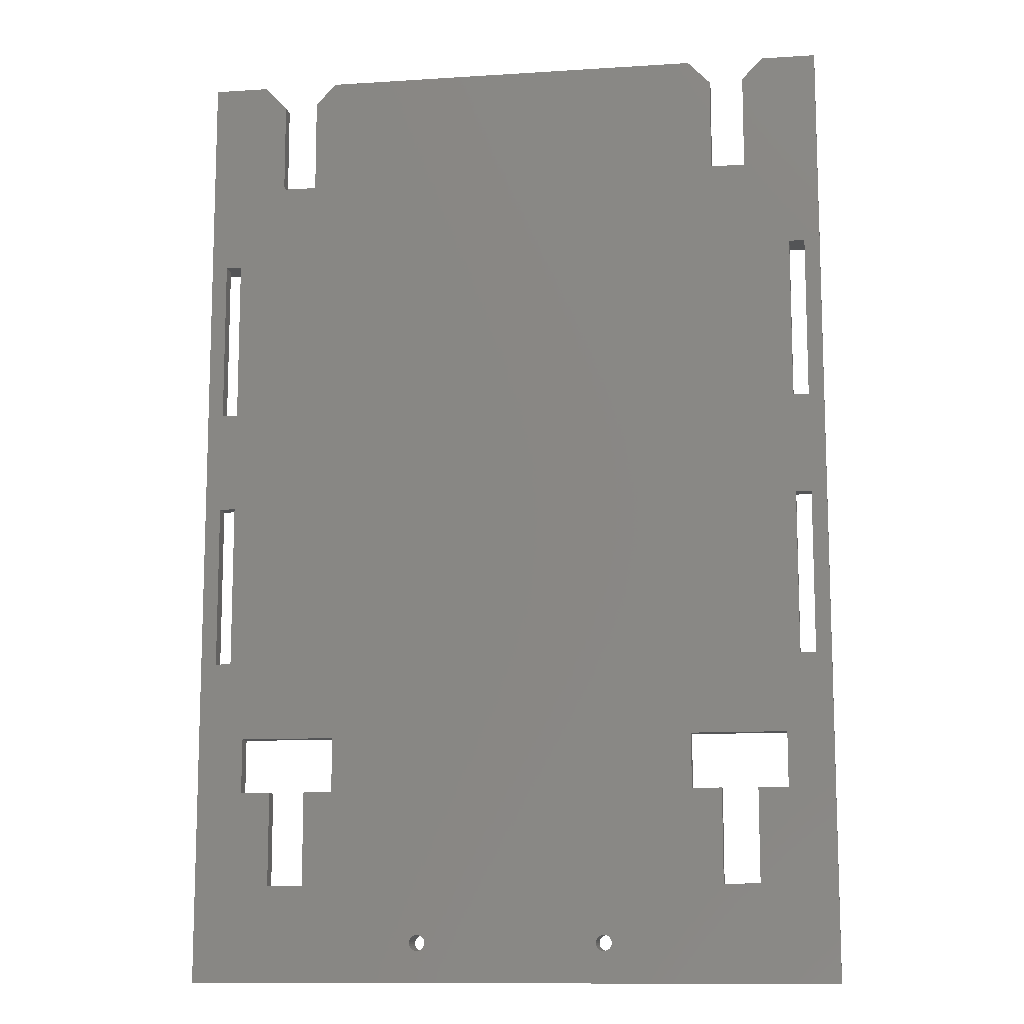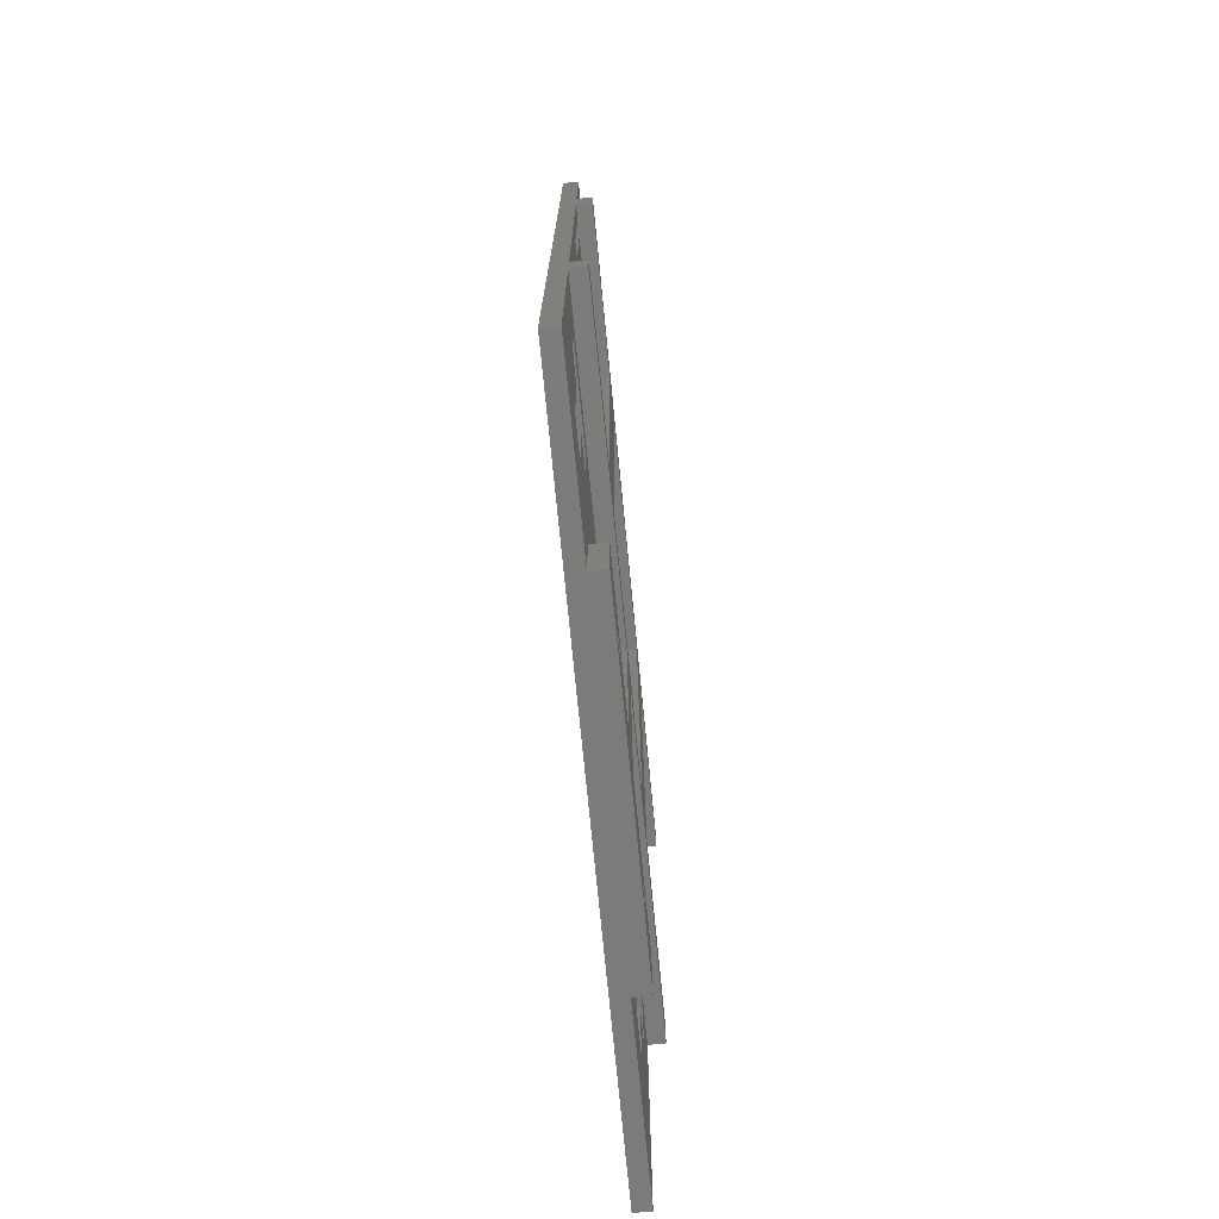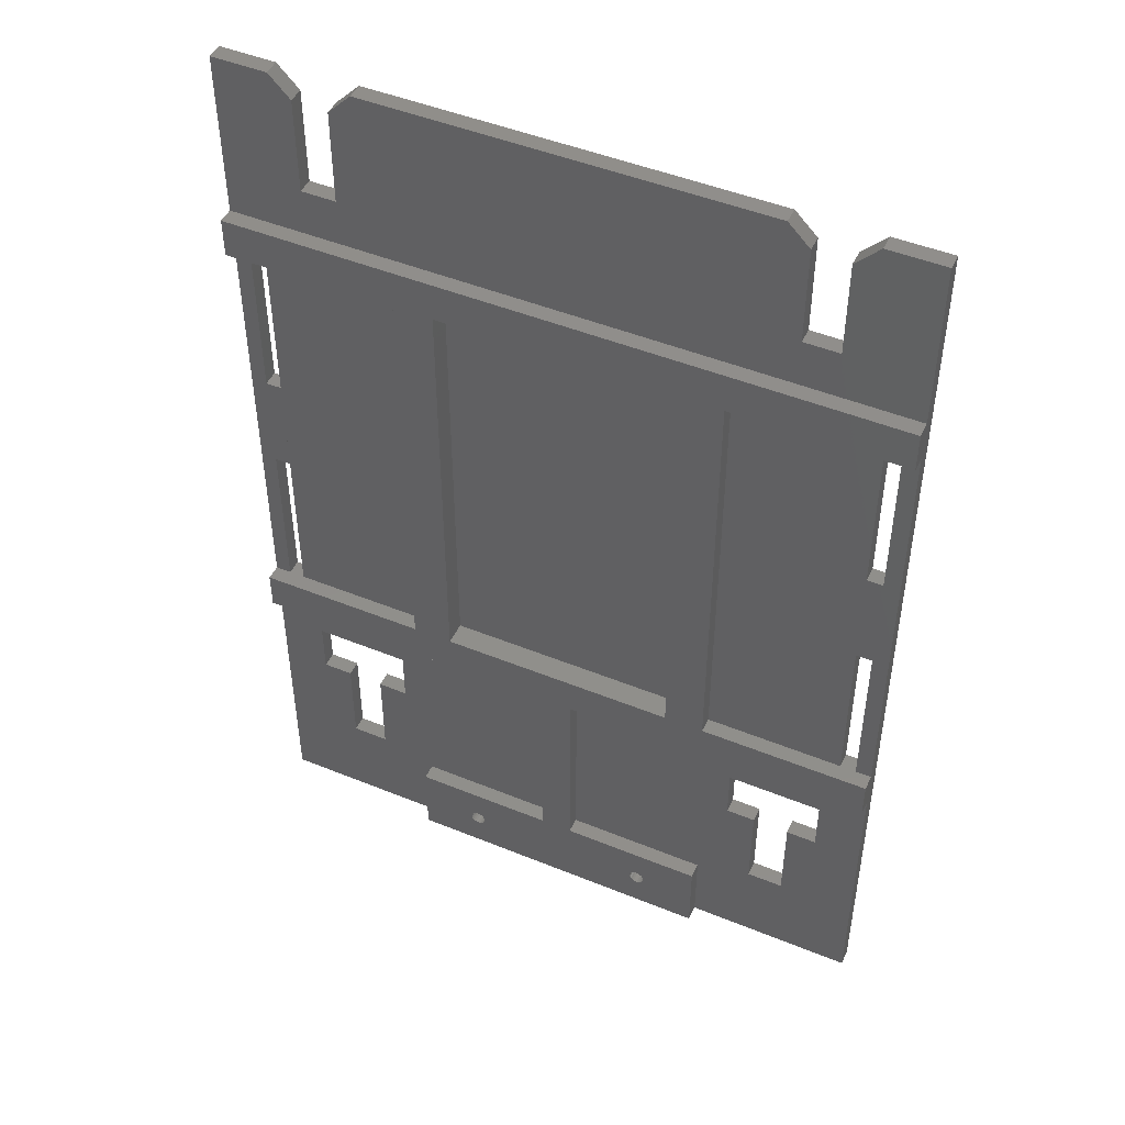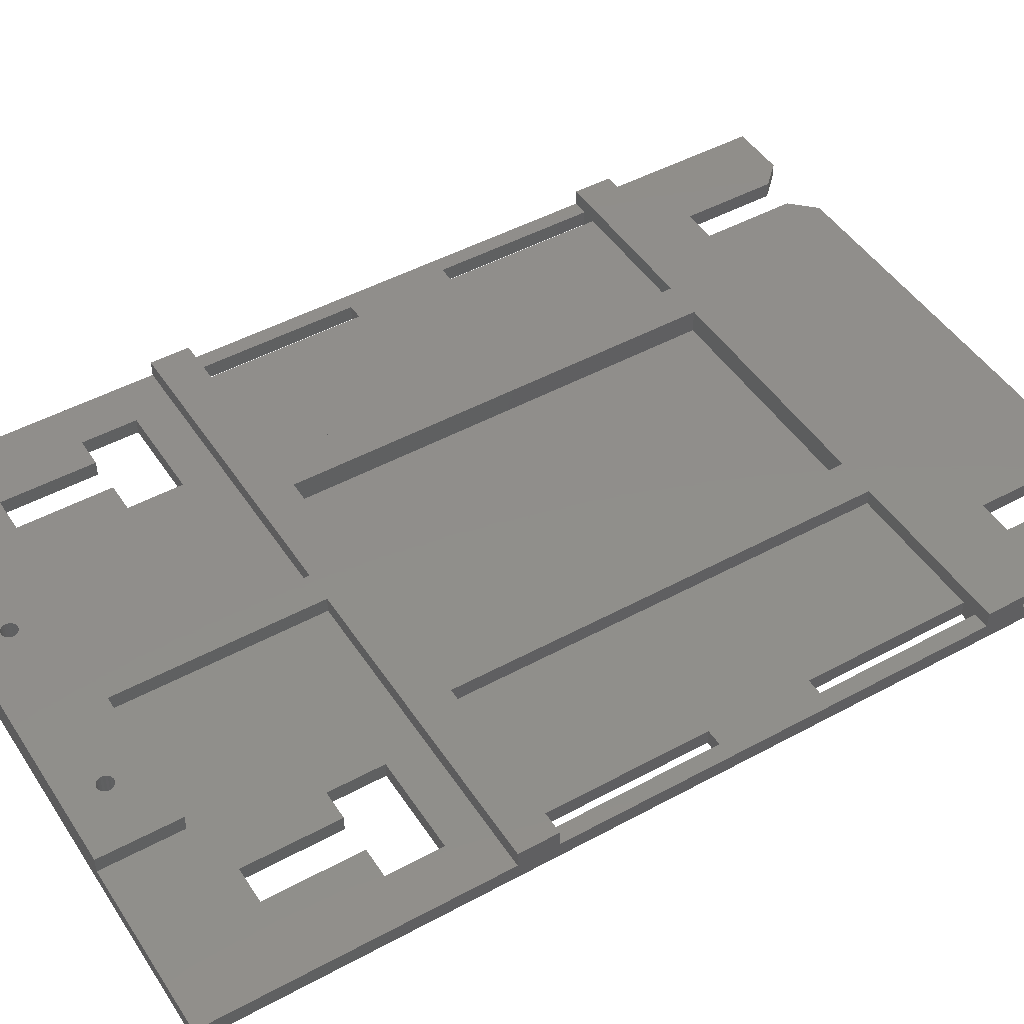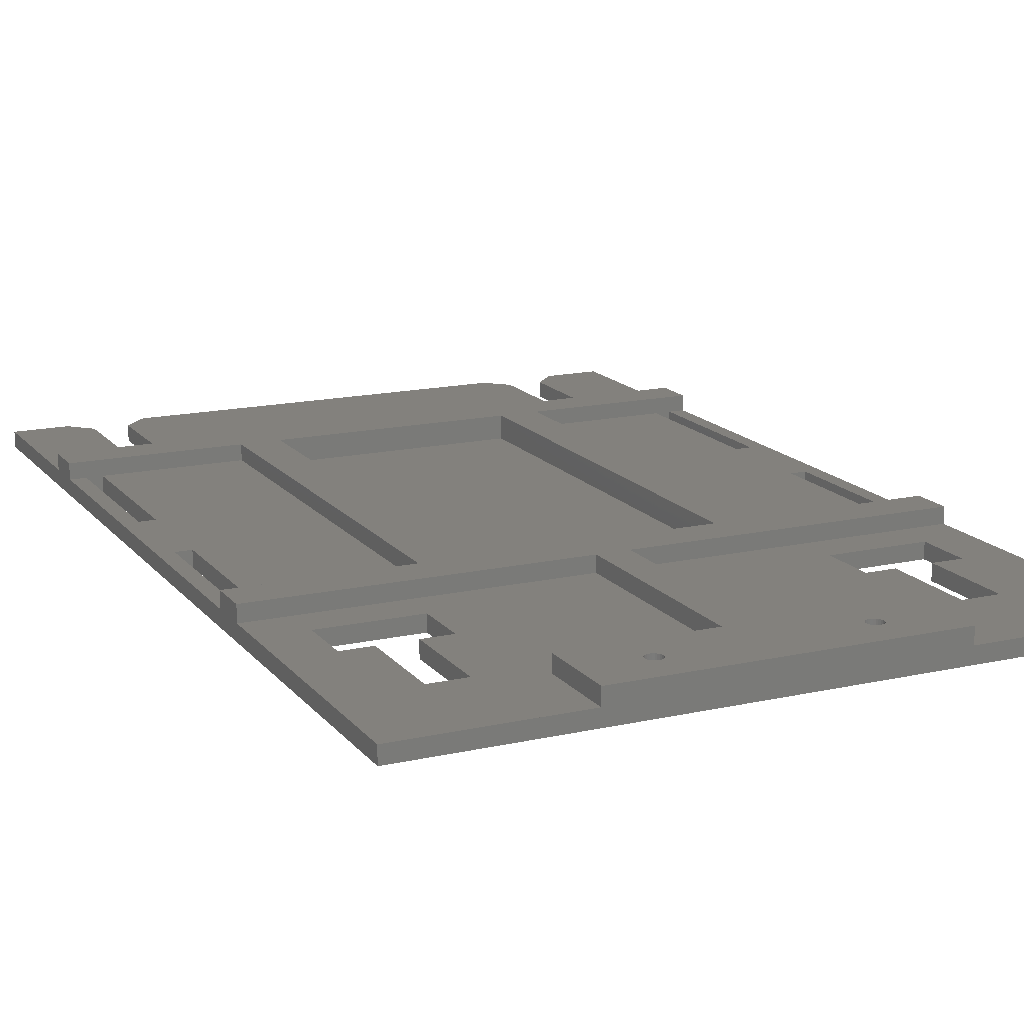
<metadata>
{"format":"stl","ext":"stl","renderer":"f3d","projection":"perspective","resolution":1024,"background":"white","views":[{"elev":-11.6,"azim":-171.2,"up":"+Y"},{"elev":-74.9,"azim":-84.4,"up":"+Y"},{"elev":47.5,"azim":24.7,"up":"+Y"},{"elev":47.2,"azim":58.4,"up":"+Z"},{"elev":15.8,"azim":-25.2,"up":"+Z"}]}
</metadata>
<code>
# stl→obj: 242 verts, 515 faces
v 72.3 61.53 1
v 42.3 116.5 1
v 42.3 61.53 1
v 72.3 116.5 1
v 37.3 116.5 4
v 37.3 61.53 2
v 37.3 61.53 4
v 37.3 116.5 2
v 15.8 61.53 4
v 17.8 61.53 2
v 15.8 61.53 2
v 19.8 61.53 2
v 19.8 61.53 -7.05e-15
v 17.8 61.53 -7.05e-15
v 98.8 56.53 4
v 59.3 56.53 2
v 98.8 56.53 2
v 59.3 56.53 4
v 77.3 61.53 4
v 94.8 61.53 2
v 77.3 61.53 2
v 96.8 61.53 2
v 98.8 61.53 2
v 98.8 61.53 4
v 96.8 61.53 -7.05e-15
v 94.8 61.53 -7.05e-15
v 77.3 116.5 2
v 77.3 116.5 4
v 98.8 116.5 4
v 96.8 116.5 2
v 98.8 116.5 2
v 94.8 116.5 2
v 94.8 116.5 -7.05e-15
v 96.8 116.5 -7.05e-15
v 15.8 121.5 4
v 98.8 121.5 2
v 15.8 121.5 2
v 98.8 121.5 4
v 19.8 116.5 2
v 17.8 116.5 2
v 15.8 116.5 2
v 15.8 116.5 4
v 17.8 116.5 -7.05e-15
v 19.8 116.5 -7.05e-15
v 42.3 61.53 4
v 72.3 61.53 4
v 42.3 116.5 4
v 72.3 116.5 4
v 37.3 20.26 4
v 44.78 24.4 4
v 37.3 30.26 4
v 45.02 24.3 4
v 45.28 24.26 4
v 77.3 20.26 4
v 44.58 24.56 4
v 44.42 24.78 4
v 44.33 25.02 4
v 44.3 25.28 4
v 45.54 24.28 4
v 45.78 24.38 4
v 45.99 24.53 4
v 46.16 24.73 4
v 46.26 24.97 4
v 46.3 25.23 4
v 55.3 30.26 4
v 68.92 24.33 4
v 68.7 24.46 4
v 59.3 30.26 4
v 55.3 56.53 4
v 68.51 24.64 4
v 68.38 24.87 4
v 68.31 25.12 4
v 68.31 25.38 4
v 69.18 24.26 4
v 69.44 24.26 4
v 69.69 24.33 4
v 69.91 24.46 4
v 70.1 24.65 4
v 70.23 24.88 4
v 70.29 25.13 4
v 68.91 26.18 4
v 77.3 30.26 4
v 68.69 26.04 4
v 68.51 25.86 4
v 68.38 25.63 4
v 69.17 26.25 4
v 69.43 26.25 4
v 69.68 26.18 4
v 69.91 26.05 4
v 70.09 25.87 4
v 70.22 25.64 4
v 70.29 25.39 4
v 15.8 56.53 4
v 44.82 26.13 4
v 44.61 25.98 4
v 44.45 25.78 4
v 44.34 25.54 4
v 45.07 26.23 4
v 45.33 26.25 4
v 45.58 26.21 4
v 45.82 26.11 4
v 46.03 25.94 4
v 46.18 25.73 4
v 46.27 25.49 4
v 77.3 30.26 2
v 77.3 20.26 2
v 59.3 30.26 2
v 55.3 30.26 2
v 37.3 30.26 2
v 37.3 20.26 2
v 15.8 20.26 2
v 25.5 32.53 2
v 15.8 56.53 2
v 21.7 44.53 2
v 30.1 32.53 2
v 30.1 44.53 2
v 33.9 44.53 2
v 33.9 51.53 2
v 21.7 51.53 2
v 55.3 56.53 2
v 25.5 44.53 2
v 98.8 20.26 2
v 15.8 20.26 -7.226e-15
v 98.8 20.26 -7.226e-15
v 30.1 32.53 -7.226e-15
v 25.5 32.53 -7.226e-15
v 25.5 44.53 -7.226e-15
v 21.7 44.53 -1.005e-14
v 21.7 51.53 -1.005e-14
v 33.9 51.53 -7.226e-15
v 33.9 44.53 -7.226e-15
v 30.1 44.53 -7.226e-15
v 89.1 44.53 2
v 89.1 32.53 -7.226e-15
v 89.1 32.53 2
v 89.1 44.53 -7.226e-15
v 84.5 32.53 2
v 84.5 32.53 -7.226e-15
v 84.5 44.53 -7.226e-15
v 84.5 44.53 2
v 80.8 44.53 2
v 80.8 44.53 -7.226e-15
v 80.8 51.53 -7.226e-15
v 80.8 51.53 2
v 92.9 51.53 2
v 92.9 51.53 -7.226e-15
v 92.9 44.53 -7.226e-15
v 92.9 44.53 2
v 25.5 127.5 2
v 15.8 142.5 2
v 22.8 142.5 2
v 29.9 127.5 2
v 29.9 139.5 2
v 32.8 142.5 2
v 84.5 127.5 2
v 81.8 142.5 2
v 88.9 127.5 2
v 88.9 139.5 2
v 91.8 142.5 2
v 98.8 142.5 2
v 84.5 139.8 2
v 25.5 139.7 2
v 15.8 142.5 -7.226e-15
v 98.8 142.5 -7.226e-15
v 91.8 142.5 -7.226e-15
v 88.9 139.5 -7.226e-15
v 88.9 127.5 -7.226e-15
v 88.9 127.9 -7.226e-15
v 88.62 127.5 -7.226e-15
v 84.5 127.5 -7.226e-15
v 84.5 139.8 -7.226e-15
v 81.8 142.5 -7.226e-15
v 32.8 142.5 -7.226e-15
v 29.9 139.5 -7.226e-15
v 29.9 127.5 -7.226e-15
v 25.5 127.5 -7.226e-15
v 25.5 139.7 -7.226e-15
v 22.8 142.5 -7.226e-15
v 45.07 26.23 -7.226e-15
v 44.82 26.13 -7.226e-15
v 44.61 25.98 -7.226e-15
v 44.45 25.78 -7.226e-15
v 44.34 25.54 -7.226e-15
v 44.3 25.28 -7.226e-15
v 44.33 25.02 -7.226e-15
v 44.42 24.78 -7.226e-15
v 44.58 24.56 -7.226e-15
v 44.78 24.4 -7.226e-15
v 45.02 24.3 -7.226e-15
v 45.28 24.26 -7.226e-15
v 45.54 24.28 -7.226e-15
v 45.78 24.38 -7.226e-15
v 45.99 24.53 -7.226e-15
v 46.16 24.73 -7.226e-15
v 46.26 24.97 -7.226e-15
v 46.3 25.23 -7.226e-15
v 46.27 25.49 -7.226e-15
v 46.18 25.73 -7.226e-15
v 46.03 25.94 -7.226e-15
v 45.82 26.11 -7.226e-15
v 45.58 26.21 -7.226e-15
v 45.33 26.25 -7.226e-15
v 70.1 24.65 -7.226e-15
v 69.91 24.46 -7.226e-15
v 70.23 24.88 -7.226e-15
v 70.29 25.13 -7.226e-15
v 70.29 25.39 -7.226e-15
v 70.22 25.64 -7.226e-15
v 70.09 25.87 -7.226e-15
v 69.91 26.05 -7.226e-15
v 69.68 26.18 -7.226e-15
v 69.43 26.25 -7.226e-15
v 69.17 26.25 -7.226e-15
v 68.91 26.18 -7.226e-15
v 68.69 26.04 -7.226e-15
v 68.51 25.86 -7.226e-15
v 68.38 25.63 -7.226e-15
v 68.31 25.38 -7.226e-15
v 68.31 25.12 -7.226e-15
v 68.38 24.87 -7.226e-15
v 68.51 24.64 -7.226e-15
v 68.7 24.46 -7.226e-15
v 68.92 24.33 -7.226e-15
v 69.18 24.26 -7.226e-15
v 69.44 24.26 -7.226e-15
v 69.69 24.33 -7.226e-15
v 17.8 82.53 -7.05e-15
v 17.8 95.53 -7.05e-15
v 19.8 82.53 -7.05e-15
v 19.8 95.53 -7.05e-15
v 96.8 95.53 -7.05e-15
v 96.8 82.53 -7.05e-15
v 94.8 82.53 -7.05e-15
v 94.8 95.53 -7.05e-15
v 96.8 82.53 2
v 94.8 82.53 2
v 17.8 82.53 2
v 19.8 82.53 2
v 17.8 95.53 2
v 19.8 95.53 2
v 96.8 95.53 2
v 94.8 95.53 2
f 1 2 3
f 2 1 4
f 5 6 7
f 6 5 8
f 9 10 11
f 10 9 12
f 12 9 6
f 6 9 7
f 10 13 14
f 13 10 12
f 15 16 17
f 16 15 18
f 19 20 21
f 20 19 22
f 22 19 23
f 23 19 24
f 20 25 26
f 25 20 22
f 27 19 21
f 19 27 28
f 29 30 31
f 30 29 32
f 32 29 27
f 27 29 28
f 30 33 34
f 33 30 32
f 35 36 37
f 36 35 38
f 5 39 8
f 39 5 40
f 40 5 41
f 41 5 42
f 39 43 44
f 43 39 40
f 45 1 3
f 1 45 46
f 2 45 3
f 45 2 47
f 48 2 4
f 2 48 47
f 48 1 46
f 1 48 4
f 49 50 51
f 50 49 52
f 52 49 53
f 53 49 54
f 51 50 55
f 51 55 56
f 51 56 57
f 51 57 58
f 53 54 59
f 59 54 60
f 60 54 61
f 61 54 62
f 62 54 63
f 63 54 64
f 64 54 65
f 65 54 66
f 65 66 67
f 65 67 68
f 65 68 69
f 68 67 70
f 68 70 71
f 68 71 72
f 68 72 73
f 66 54 74
f 74 54 75
f 75 54 76
f 76 54 77
f 77 54 78
f 78 54 79
f 79 54 80
f 68 81 82
f 81 68 83
f 83 68 84
f 84 68 85
f 85 68 73
f 82 81 86
f 82 86 87
f 82 87 88
f 82 88 89
f 82 89 90
f 82 90 91
f 82 91 92
f 82 92 80
f 82 80 54
f 93 7 9
f 7 93 69
f 7 69 45
f 7 45 5
f 45 69 46
f 46 69 18
f 18 69 68
f 46 18 15
f 46 15 19
f 46 19 48
f 19 15 24
f 5 35 42
f 35 5 38
f 38 5 47
f 47 5 45
f 38 47 48
f 38 48 28
f 28 48 19
f 38 28 29
f 51 94 65
f 94 51 95
f 95 51 96
f 96 51 97
f 97 51 58
f 65 94 98
f 65 98 99
f 65 99 100
f 65 100 101
f 65 101 102
f 65 102 103
f 65 103 104
f 65 104 64
f 105 54 106
f 54 105 82
f 68 105 107
f 105 68 82
f 51 108 109
f 108 51 65
f 51 110 49
f 110 51 109
f 111 112 113
f 112 111 110
f 113 112 114
f 112 110 115
f 115 110 116
f 116 110 117
f 117 110 118
f 113 119 120
f 119 113 114
f 120 119 118
f 120 118 109
f 109 118 110
f 120 109 108
f 121 114 112
f 54 110 106
f 110 54 49
f 122 123 124
f 123 122 111
f 111 122 106
f 111 106 110
f 112 125 126
f 125 112 115
f 127 112 126
f 112 127 121
f 114 127 128
f 127 114 121
f 129 114 128
f 114 129 119
f 130 119 129
f 119 130 118
f 118 131 117
f 131 118 130
f 116 131 132
f 131 116 117
f 116 125 115
f 125 116 132
f 133 134 135
f 134 133 136
f 137 134 138
f 134 137 135
f 139 137 138
f 137 139 140
f 141 139 142
f 139 141 140
f 143 141 142
f 141 143 144
f 145 143 146
f 143 145 144
f 145 147 148
f 147 145 146
f 133 147 136
f 147 133 148
f 37 149 150
f 149 37 36
f 150 149 151
f 149 36 152
f 152 36 153
f 153 36 154
f 154 36 155
f 154 155 156
f 155 36 157
f 157 36 158
f 158 36 159
f 159 36 160
f 161 156 155
f 162 151 149
f 9 113 93
f 35 41 42
f 113 123 111
f 123 113 163
f 163 113 11
f 11 113 9
f 163 11 41
f 163 41 37
f 37 41 35
f 163 37 150
f 164 122 124
f 122 164 17
f 17 164 23
f 17 23 15
f 23 164 31
f 31 164 36
f 31 36 29
f 36 164 160
f 38 29 36
f 24 15 23
f 159 164 165
f 164 159 160
f 159 166 158
f 166 159 165
f 158 167 157
f 167 158 168
f 168 158 166
f 155 169 170
f 169 155 167
f 167 155 157
f 171 155 170
f 155 171 161
f 172 161 171
f 161 172 156
f 154 172 173
f 172 154 156
f 154 174 153
f 174 154 173
f 153 175 152
f 175 153 174
f 149 175 176
f 175 149 152
f 177 149 176
f 149 177 162
f 178 162 177
f 162 178 151
f 150 178 163
f 178 150 151
f 16 108 120
f 108 16 107
f 69 108 65
f 108 69 120
f 16 68 107
f 68 16 18
f 122 105 106
f 105 122 137
f 105 137 141
f 137 122 135
f 135 122 133
f 133 122 148
f 148 122 145
f 105 16 107
f 16 105 144
f 16 144 17
f 144 105 141
f 17 144 145
f 17 145 122
f 140 141 137
f 69 113 120
f 113 69 93
f 94 179 180
f 179 94 98
f 95 180 181
f 180 95 94
f 95 182 96
f 182 95 181
f 96 183 97
f 183 96 182
f 97 184 58
f 184 97 183
f 58 185 57
f 185 58 184
f 57 186 56
f 186 57 185
f 56 187 55
f 187 56 186
f 50 187 188
f 187 50 55
f 52 188 189
f 188 52 50
f 53 189 190
f 189 53 52
f 59 190 191
f 190 59 53
f 60 191 192
f 191 60 59
f 61 192 193
f 192 61 60
f 194 61 193
f 61 194 62
f 195 62 194
f 62 195 63
f 196 63 195
f 63 196 64
f 197 64 196
f 64 197 104
f 198 104 197
f 104 198 103
f 199 103 198
f 103 199 102
f 101 199 200
f 199 101 102
f 100 200 201
f 200 100 101
f 99 201 202
f 201 99 100
f 98 202 179
f 202 98 99
f 203 77 204
f 77 203 78
f 205 78 203
f 78 205 79
f 206 79 205
f 79 206 80
f 207 80 206
f 80 207 92
f 208 92 207
f 92 208 91
f 209 91 208
f 91 209 90
f 89 209 210
f 209 89 90
f 88 210 211
f 210 88 89
f 87 211 212
f 211 87 88
f 86 212 213
f 212 86 87
f 81 213 214
f 213 81 86
f 83 214 215
f 214 83 81
f 83 216 84
f 216 83 215
f 84 217 85
f 217 84 216
f 85 218 73
f 218 85 217
f 73 219 72
f 219 73 218
f 72 220 71
f 220 72 219
f 71 221 70
f 221 71 220
f 67 221 222
f 221 67 70
f 66 222 223
f 222 66 67
f 74 223 224
f 223 74 66
f 75 224 225
f 224 75 74
f 76 225 226
f 225 76 75
f 77 226 204
f 226 77 76
f 167 169 168
f 131 125 132
f 165 168 166
f 168 165 167
f 147 134 136
f 227 228 229
f 228 227 43
f 229 228 230
f 229 230 44
f 163 43 123
f 43 163 178
f 123 43 227
f 43 178 44
f 44 178 229
f 229 178 129
f 129 178 130
f 130 178 176
f 176 178 177
f 130 176 175
f 130 175 174
f 130 174 173
f 130 173 172
f 130 172 131
f 131 172 183
f 131 183 184
f 183 172 182
f 182 172 181
f 181 172 180
f 180 172 179
f 179 172 202
f 202 172 201
f 201 172 200
f 200 172 199
f 199 172 198
f 198 172 197
f 197 172 196
f 196 172 218
f 218 172 217
f 217 172 216
f 216 172 215
f 215 172 214
f 214 172 213
f 213 172 212
f 212 172 211
f 211 172 210
f 210 172 209
f 209 172 208
f 208 172 207
f 207 172 206
f 206 172 143
f 143 172 146
f 146 172 170
f 170 172 171
f 146 170 169
f 146 169 167
f 146 167 165
f 146 165 33
f 33 165 164
f 146 33 147
f 147 33 26
f 33 164 34
f 34 164 231
f 231 164 232
f 232 164 25
f 123 190 124
f 190 123 189
f 189 123 126
f 126 123 128
f 128 123 14
f 14 123 227
f 128 14 13
f 128 13 229
f 128 229 129
f 126 128 127
f 189 126 188
f 188 126 125
f 188 125 187
f 187 125 186
f 186 125 131
f 186 131 185
f 185 131 184
f 124 190 191
f 124 191 192
f 124 192 193
f 124 193 194
f 124 194 195
f 124 195 196
f 124 196 224
f 224 196 223
f 223 196 222
f 222 196 221
f 221 196 220
f 220 196 219
f 219 196 218
f 124 224 225
f 124 225 226
f 124 226 204
f 124 204 203
f 124 203 205
f 124 205 206
f 124 206 138
f 138 206 142
f 142 206 143
f 138 142 139
f 124 138 134
f 124 134 147
f 124 147 26
f 124 26 25
f 124 25 164
f 33 233 26
f 233 33 234
f 233 234 231
f 233 231 232
f 235 25 22
f 25 235 232
f 235 233 232
f 233 235 236
f 233 20 26
f 20 233 236
f 10 41 11
f 41 10 237
f 6 238 12
f 238 6 39
f 39 6 8
f 238 239 237
f 239 238 240
f 240 238 39
f 237 40 41
f 40 237 239
f 238 13 12
f 13 238 229
f 238 227 229
f 227 238 237
f 227 10 14
f 10 227 237
f 23 235 22
f 235 23 241
f 241 23 30
f 30 23 31
f 235 242 236
f 242 235 241
f 20 27 21
f 27 20 32
f 32 20 236
f 32 236 242
f 33 242 234
f 242 33 32
f 242 231 234
f 231 242 241
f 30 231 241
f 231 30 34
f 43 239 228
f 239 43 40
f 239 230 228
f 230 239 240
f 39 230 240
f 230 39 44

</code>
